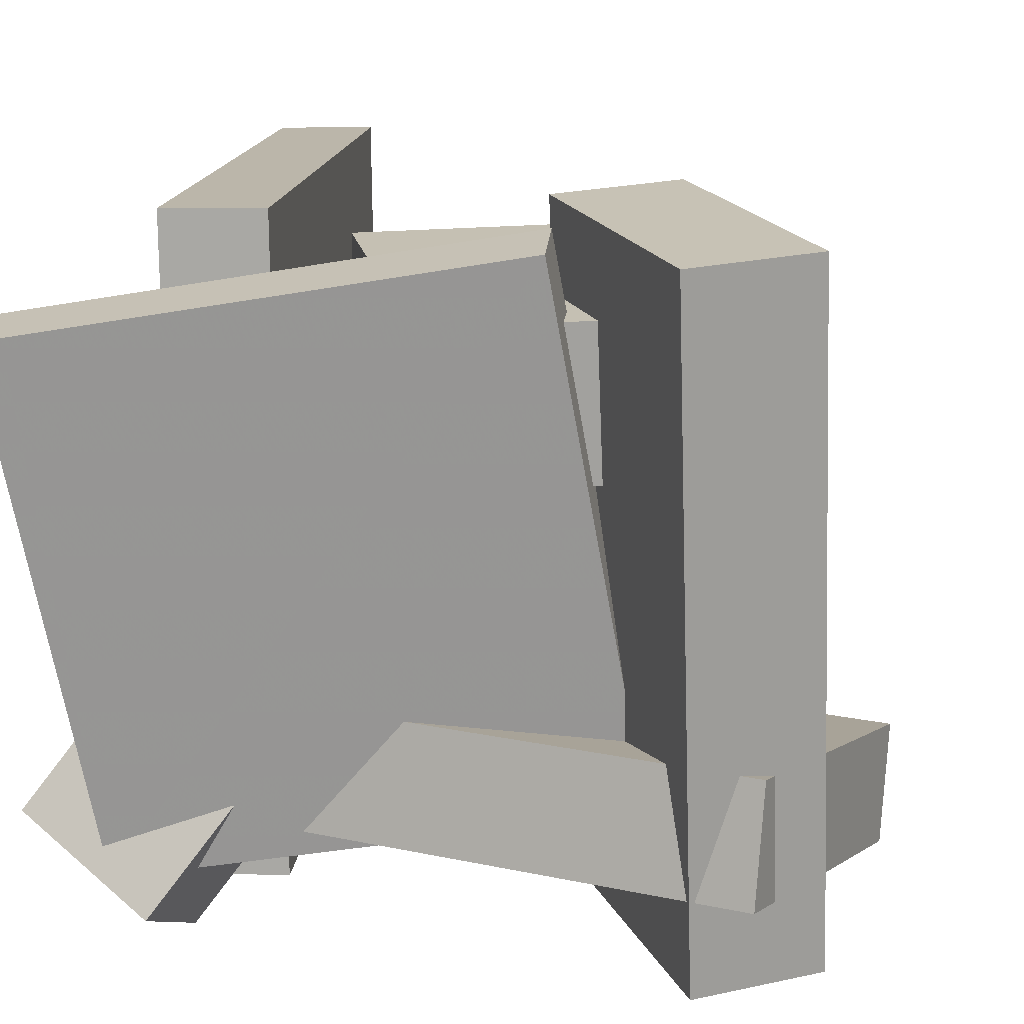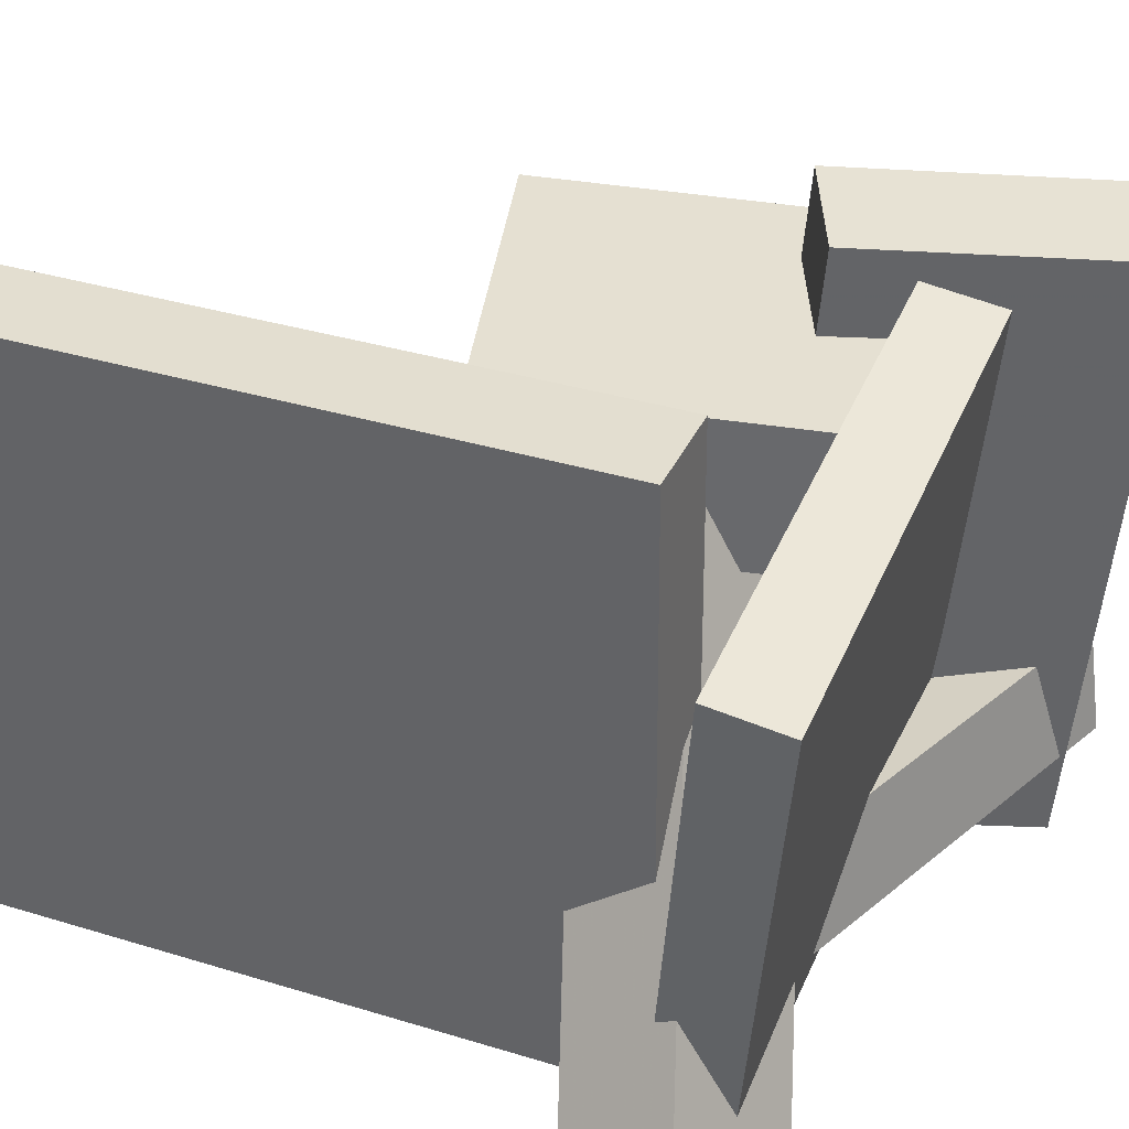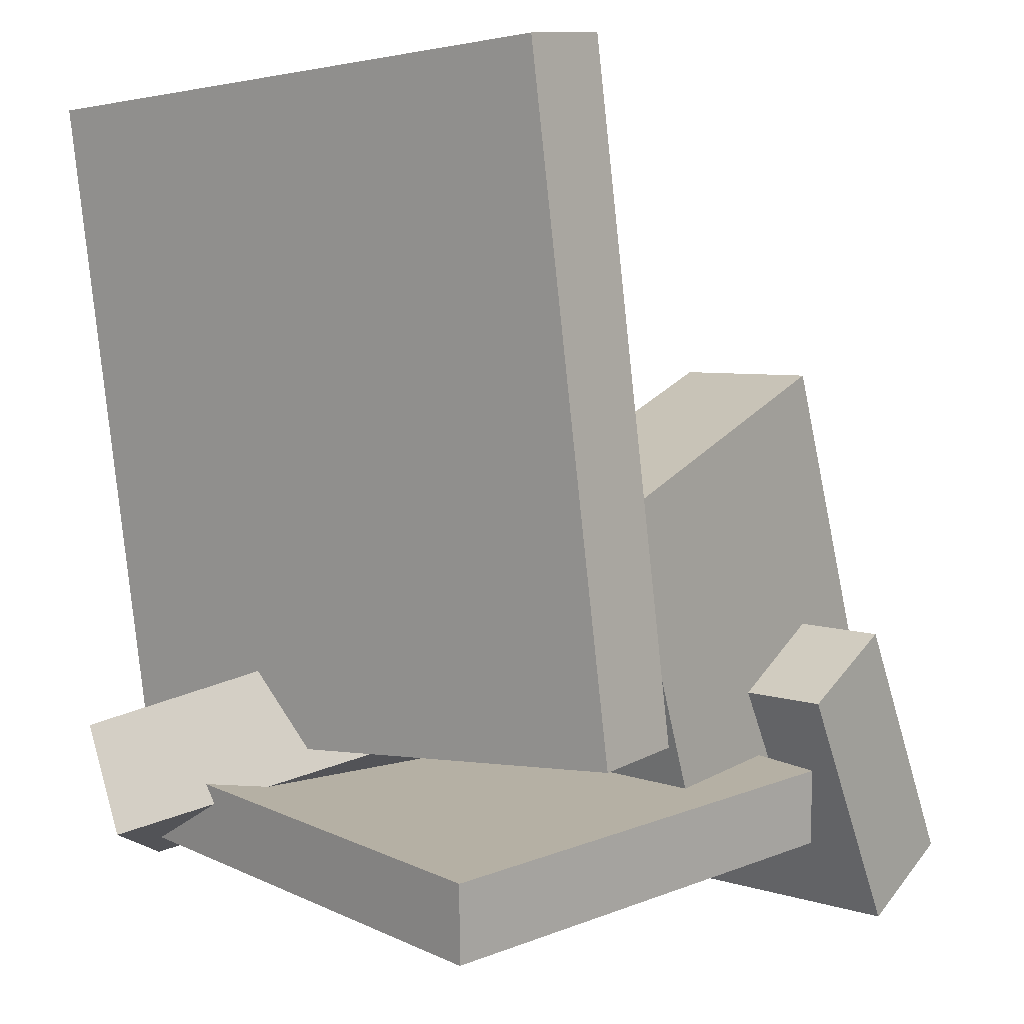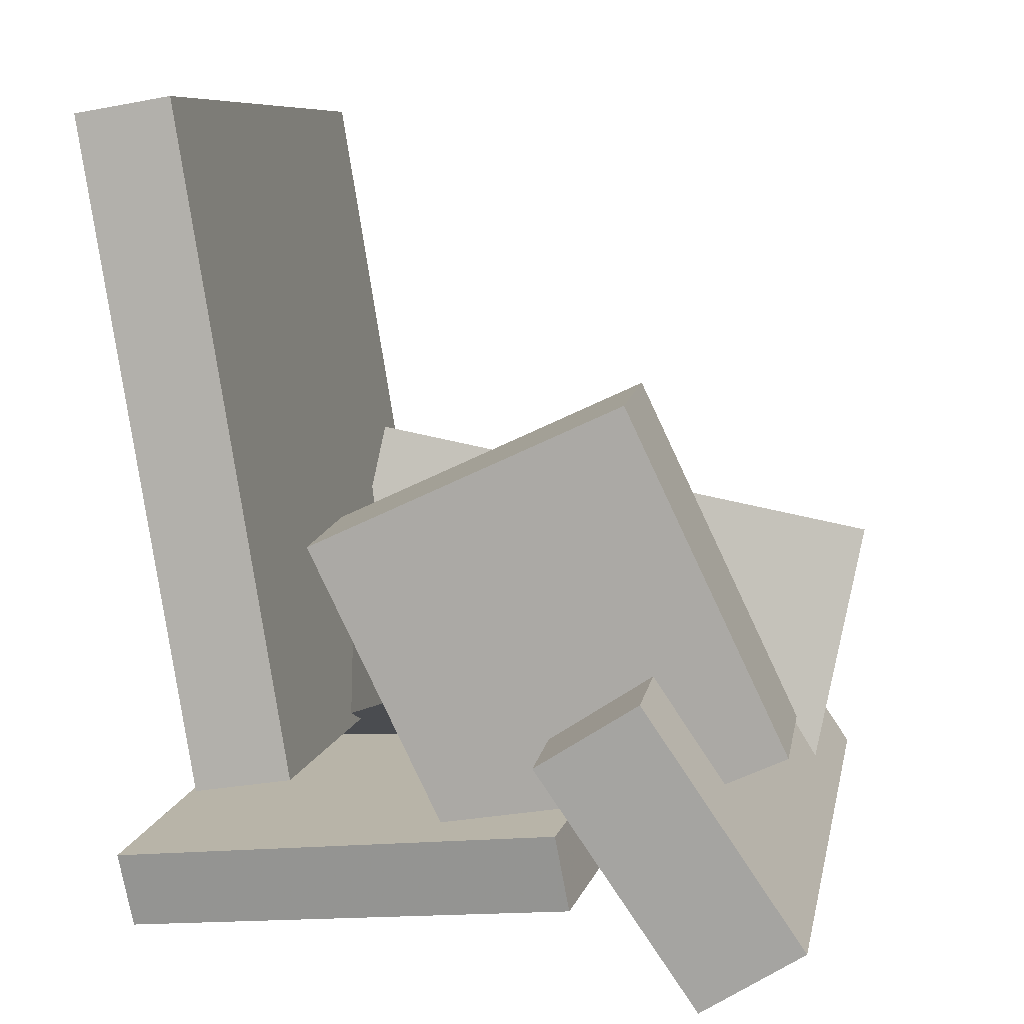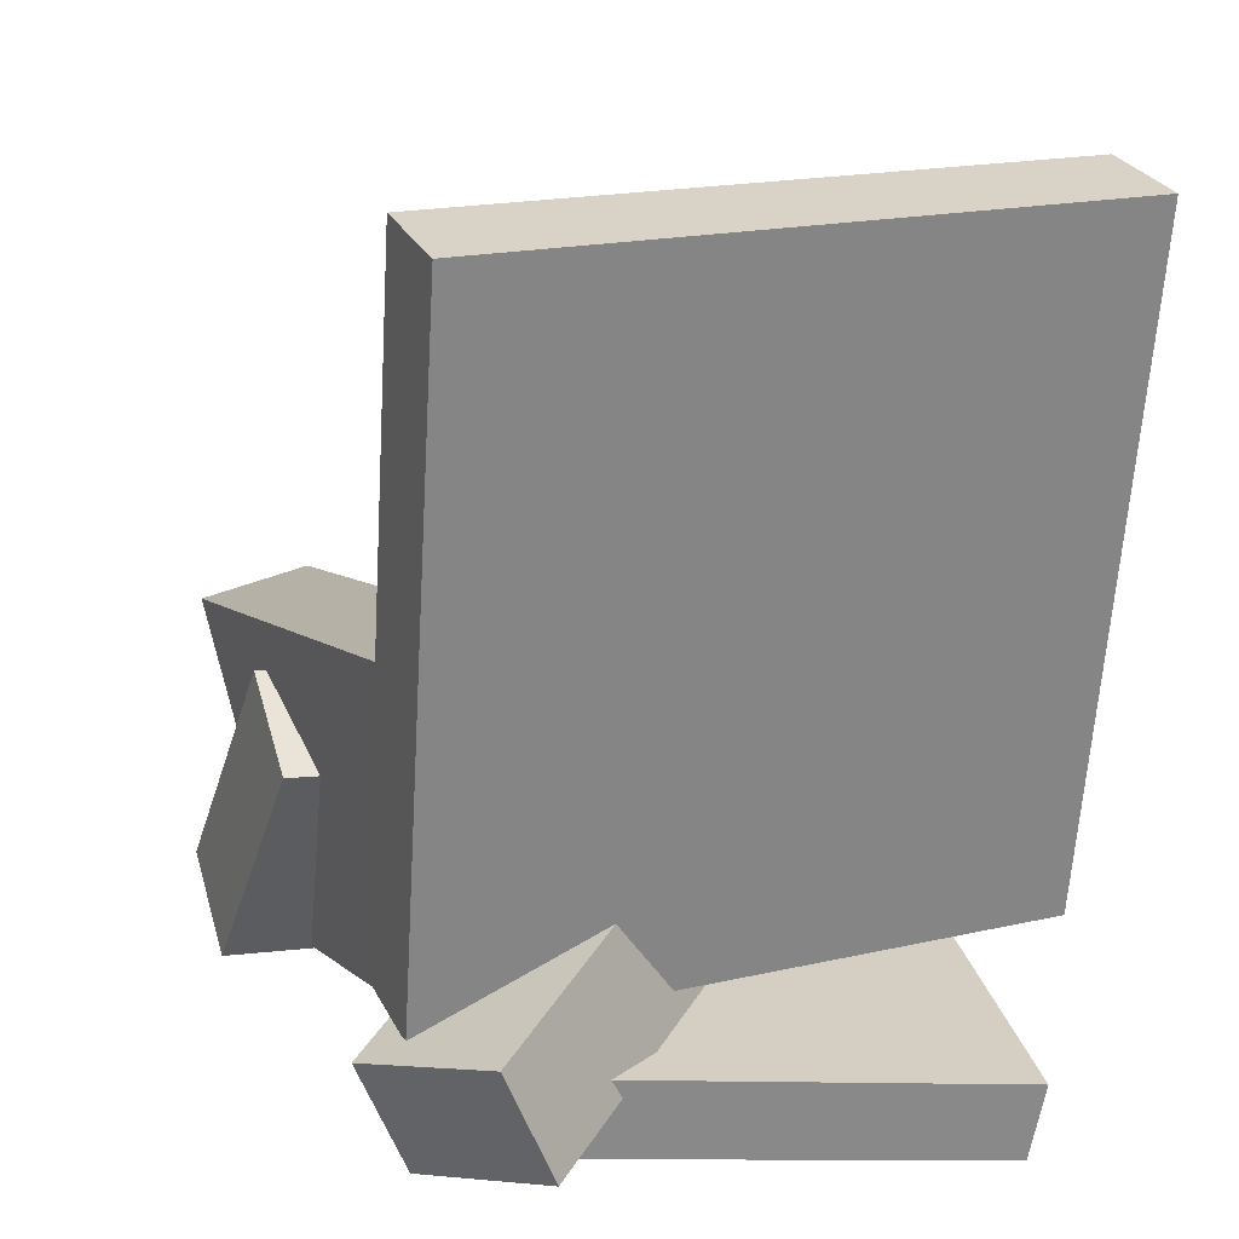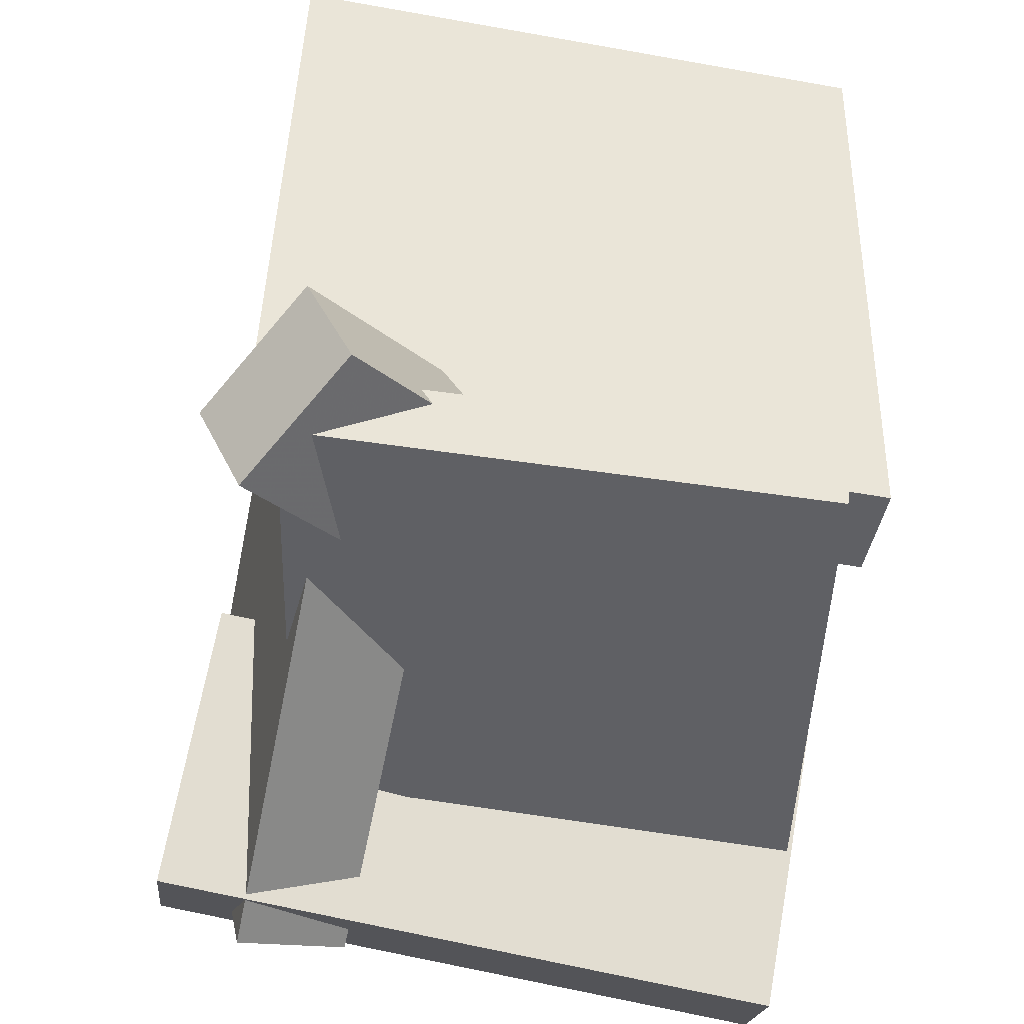
<metadata>
{"format":"obj","ext":"obj","renderer":"f3d","projection":"perspective","resolution":1024,"background":"white","views":[{"elev":14.4,"azim":14.1,"up":"+Z"},{"elev":35.5,"azim":-58.3,"up":"+Z"},{"elev":-0.2,"azim":-51.6,"up":"+Y"},{"elev":8.3,"azim":10.6,"up":"+Y"},{"elev":18.6,"azim":-114.0,"up":"+Y"},{"elev":-54.1,"azim":-101.5,"up":"+Y"}]}
</metadata>
<code>
v -0.1489 -0.1594 -0.2139
v -0.1539 -0.1581 0.2238
v -0.2266 0.3095 -0.2163
v -0.2316 0.3108 0.2215
v -0.08032 -0.148 -0.2132
v -0.0853 -0.1467 0.2245
v -0.158 0.3208 -0.2155
v -0.163 0.3222 0.2222
f 1.0 7.0 5.0
f 1.0 3.0 7.0
f 1.0 4.0 3.0
f 1.0 2.0 4.0
f 3.0 8.0 7.0
f 3.0 4.0 8.0
f 5.0 7.0 8.0
f 5.0 8.0 6.0
f 1.0 5.0 6.0
f 1.0 6.0 2.0
f 2.0 6.0 8.0
f 2.0 8.0 4.0
v -0.08314 0.01772 0.08492
v 0.03042 -0.226 0.06777
v -0.08172 0.01121 0.1867
v 0.03183 -0.2325 0.1696
v 0.1407 0.1218 0.08846
v 0.2543 -0.122 0.07131
v 0.1422 0.1153 0.1902
v 0.2557 -0.1285 0.1731
f 9.0 15.0 13.0
f 9.0 11.0 15.0
f 9.0 12.0 11.0
f 9.0 10.0 12.0
f 11.0 16.0 15.0
f 11.0 12.0 16.0
f 13.0 15.0 16.0
f 13.0 16.0 14.0
f 9.0 13.0 14.0
f 9.0 14.0 10.0
f 10.0 14.0 16.0
f 10.0 16.0 12.0
v -0.2341 -0.2211 -0.1554
v -0.009547 -0.09573 0.1614
v -0.2311 -0.1438 -0.1881
v -0.006496 -0.01844 0.1287
v -0.1412 -0.2481 -0.2106
v 0.08337 -0.1228 0.1063
v -0.1382 -0.1708 -0.2433
v 0.08642 -0.04547 0.07355
f 17.0 23.0 21.0
f 17.0 19.0 23.0
f 17.0 20.0 19.0
f 17.0 18.0 20.0
f 19.0 24.0 23.0
f 19.0 20.0 24.0
f 21.0 23.0 24.0
f 21.0 24.0 22.0
f 17.0 21.0 22.0
f 17.0 22.0 18.0
f 18.0 22.0 24.0
f 18.0 24.0 20.0
v 0.09295 -0.0858 -0.2071
v 0.08777 -0.1275 0.2364
v 0.1665 -0.03755 -0.2017
v 0.1613 -0.07921 0.2418
v 0.2057 -0.2559 -0.2217
v 0.2005 -0.2975 0.2217
v 0.2792 -0.2076 -0.2163
v 0.274 -0.2493 0.2271
f 25.0 31.0 29.0
f 25.0 27.0 31.0
f 25.0 28.0 27.0
f 25.0 26.0 28.0
f 27.0 32.0 31.0
f 27.0 28.0 32.0
f 29.0 31.0 32.0
f 29.0 32.0 30.0
f 25.0 29.0 30.0
f 25.0 30.0 26.0
f 26.0 30.0 32.0
f 26.0 32.0 28.0
v 0.2443 -0.2669 -0.1584
v -0.1481 -0.1918 -0.1555
v 0.2903 -0.02524 -0.2006
v -0.1021 0.04988 -0.1976
v 0.2474 -0.2539 -0.08053
v -0.145 -0.1788 -0.07758
v 0.2934 -0.01224 -0.1227
v -0.09905 0.06289 -0.1197
f 33.0 39.0 37.0
f 33.0 35.0 39.0
f 33.0 36.0 35.0
f 33.0 34.0 36.0
f 35.0 40.0 39.0
f 35.0 36.0 40.0
f 37.0 39.0 40.0
f 37.0 40.0 38.0
f 33.0 37.0 38.0
f 33.0 38.0 34.0
f 34.0 38.0 40.0
f 34.0 40.0 36.0
v -0.1726 -0.2265 -0.1936
v -0.2255 -0.2804 0.1586
v -0.1816 -0.172 -0.1866
v -0.2345 -0.2259 0.1655
v 0.1631 -0.1783 -0.1358
v 0.1102 -0.2321 0.2163
v 0.1541 -0.1238 -0.1288
v 0.1012 -0.1777 0.2233
f 41.0 47.0 45.0
f 41.0 43.0 47.0
f 41.0 44.0 43.0
f 41.0 42.0 44.0
f 43.0 48.0 47.0
f 43.0 44.0 48.0
f 45.0 47.0 48.0
f 45.0 48.0 46.0
f 41.0 45.0 46.0
f 41.0 46.0 42.0
f 42.0 46.0 48.0
f 42.0 48.0 44.0

</code>
